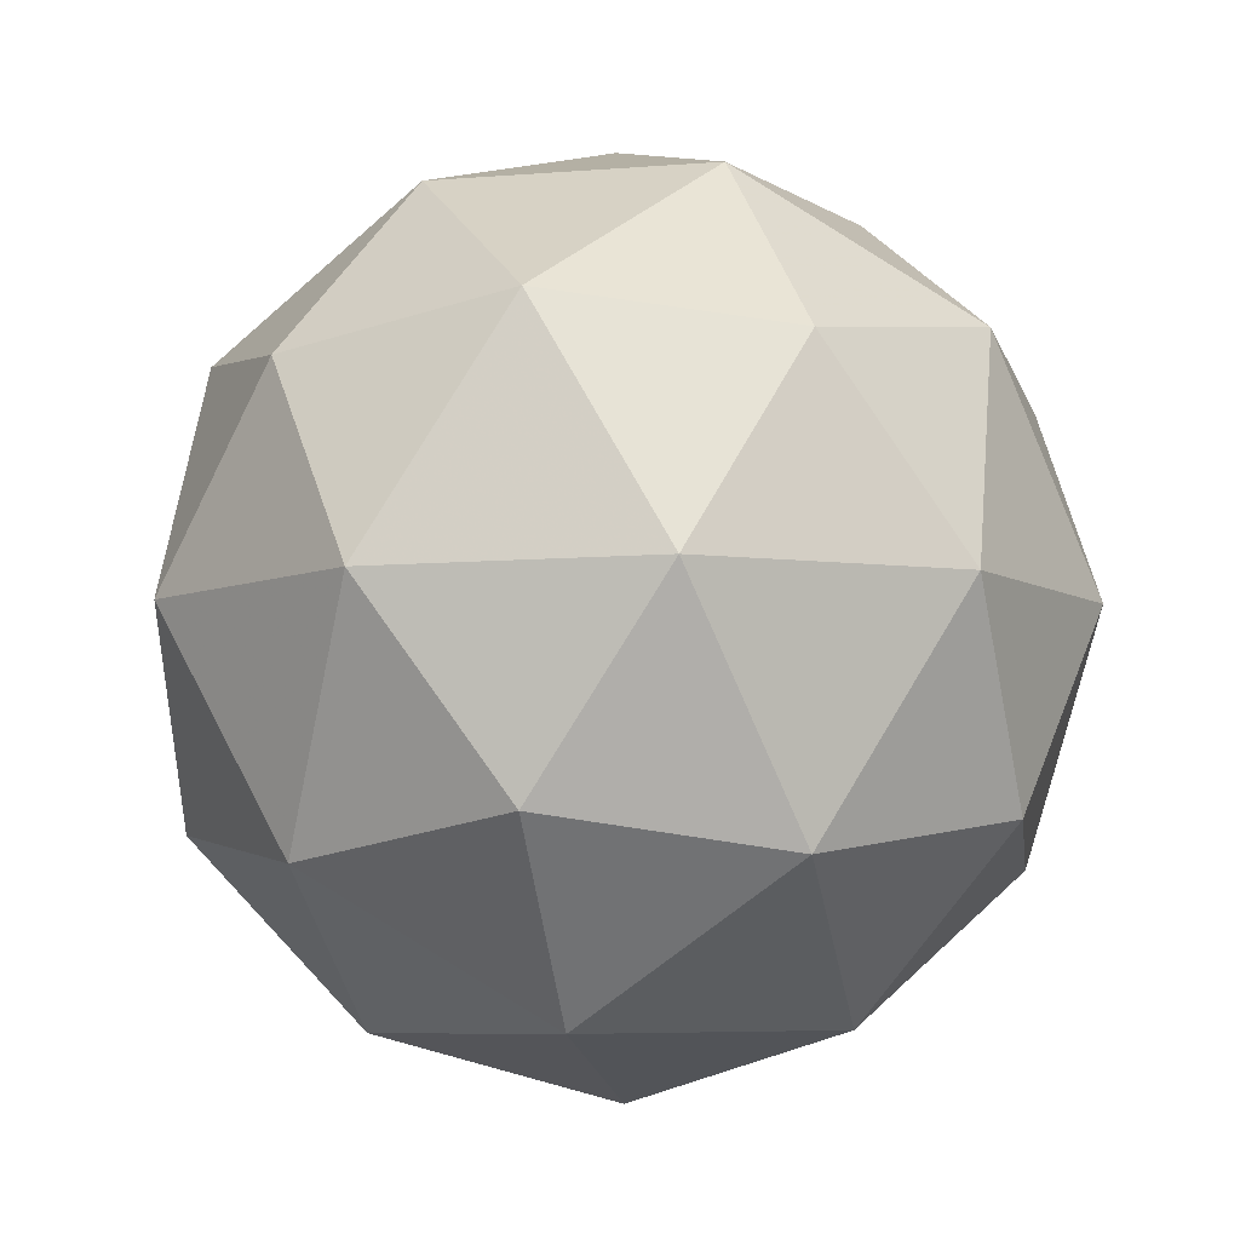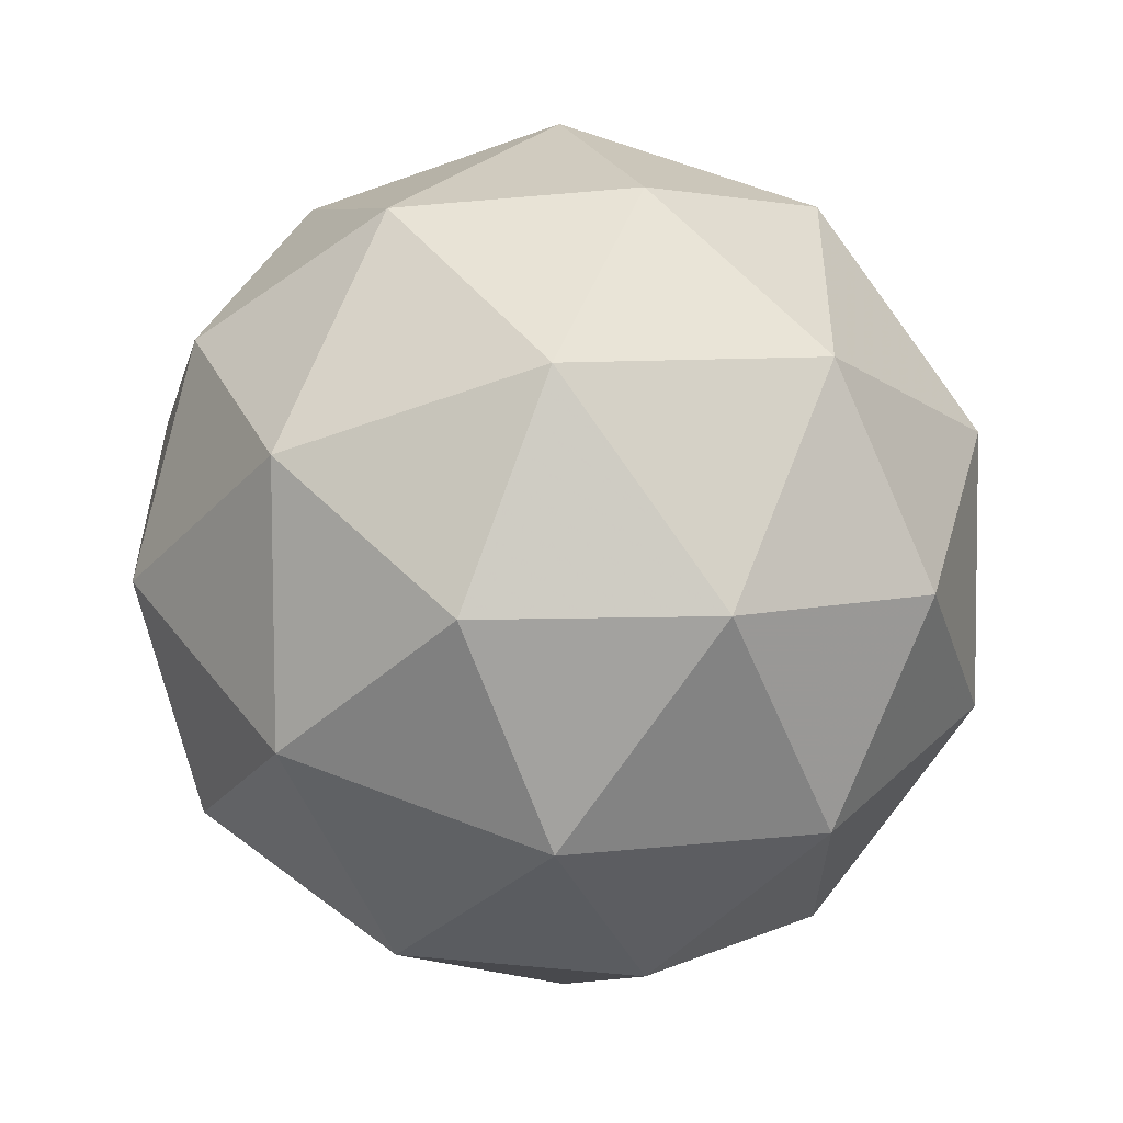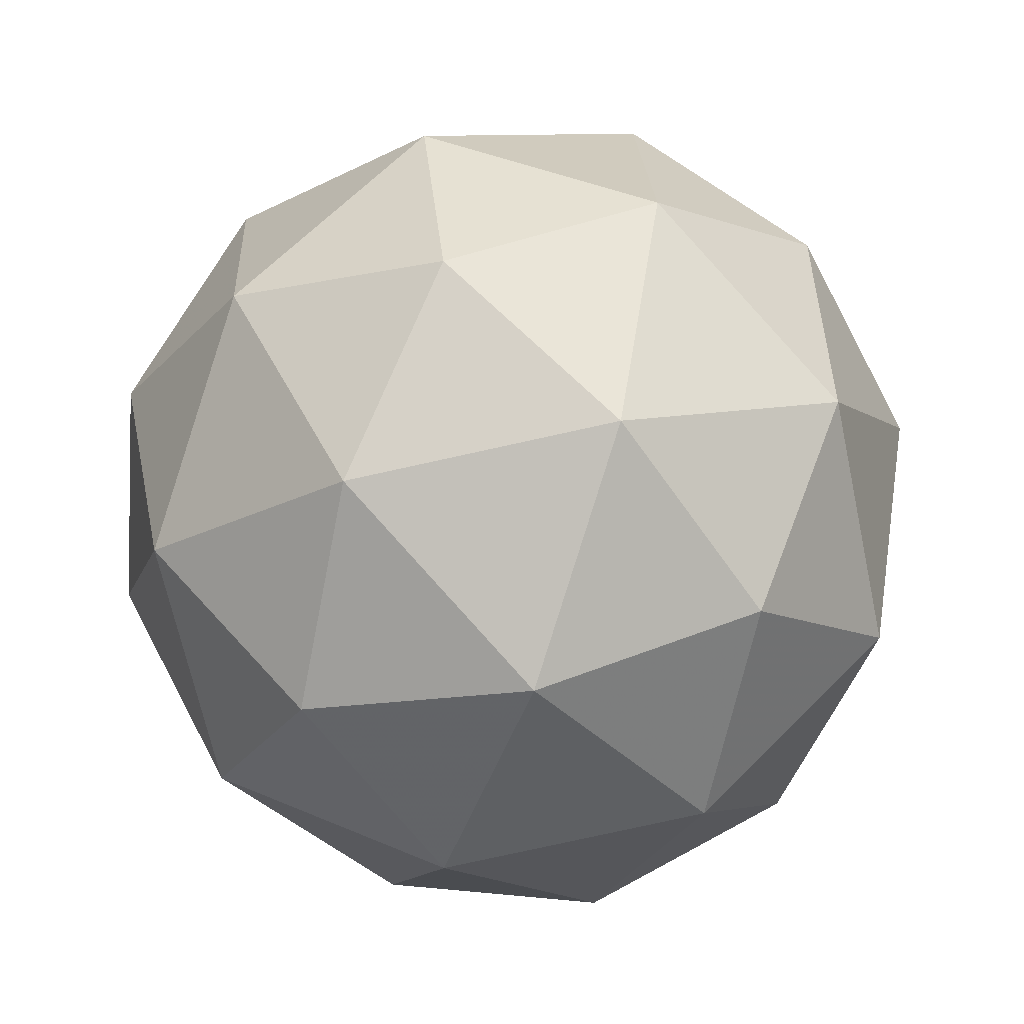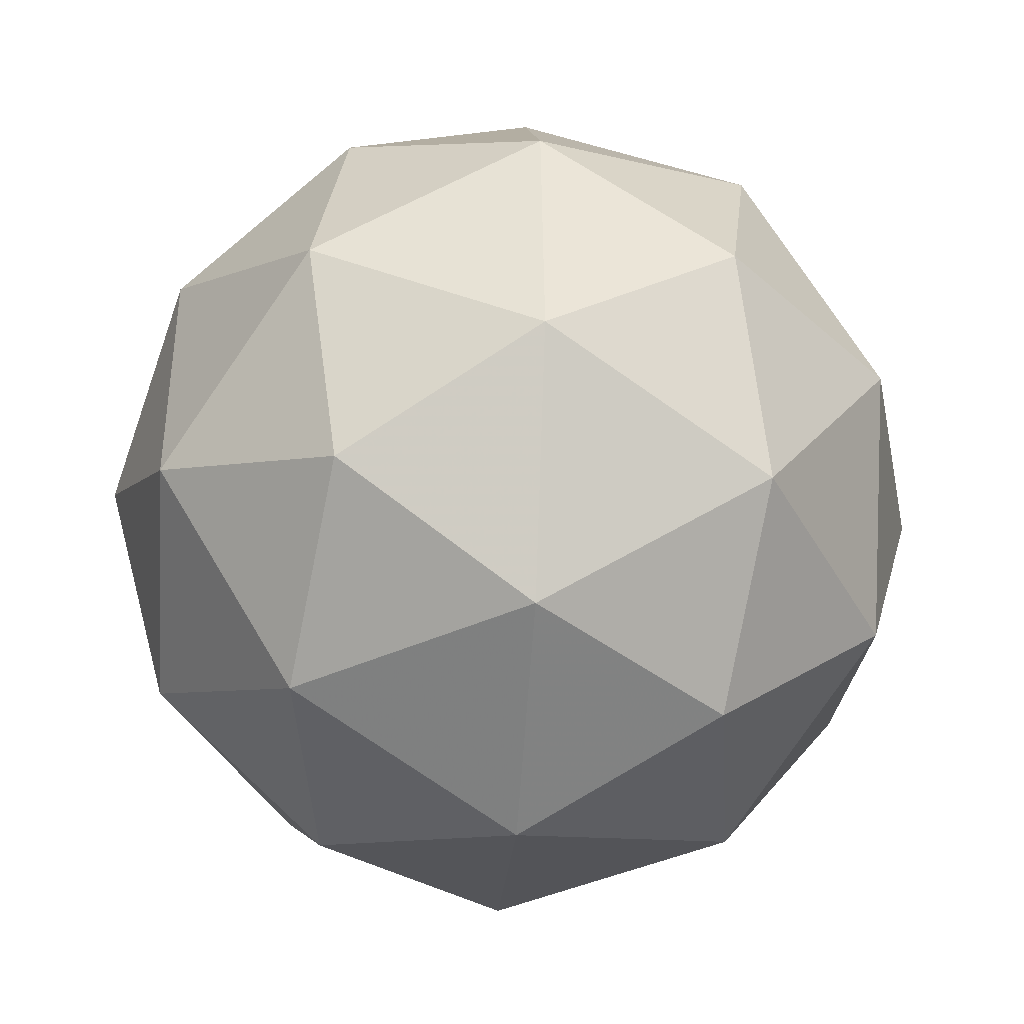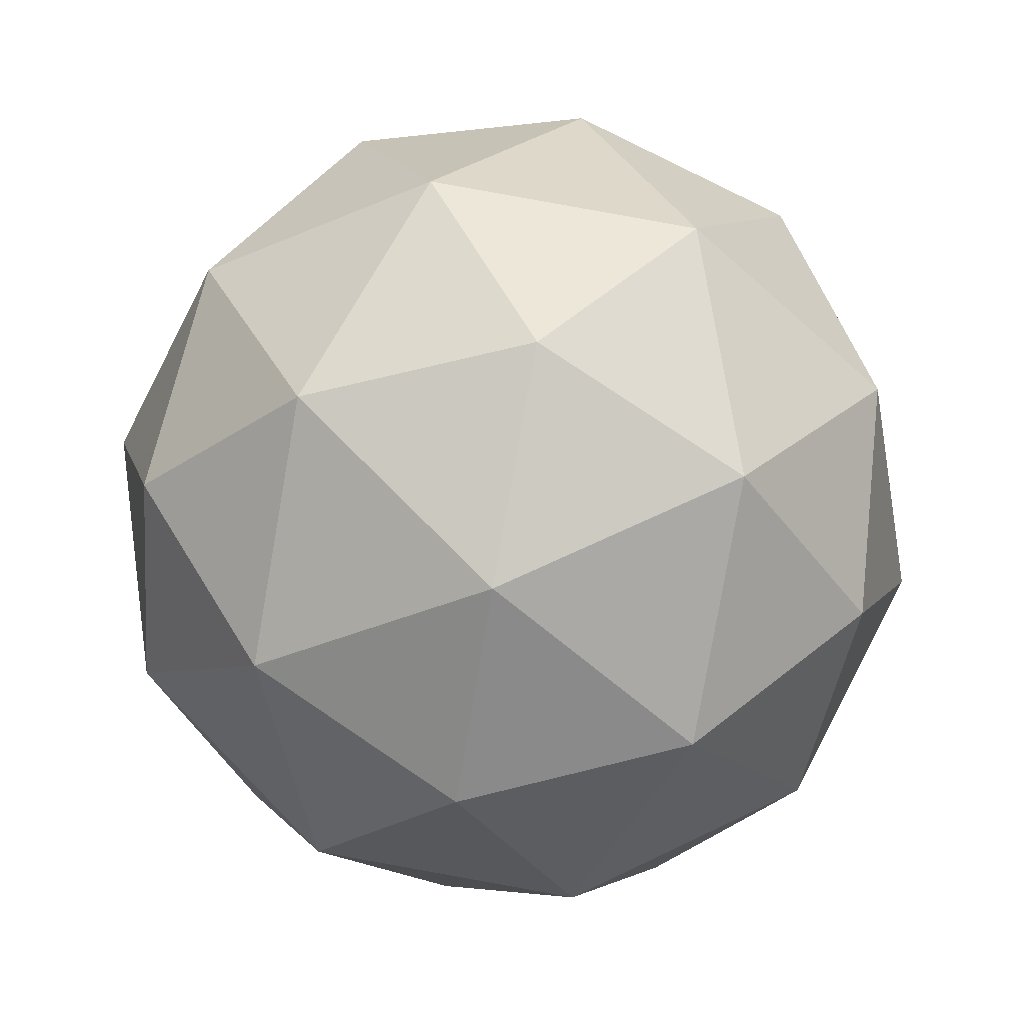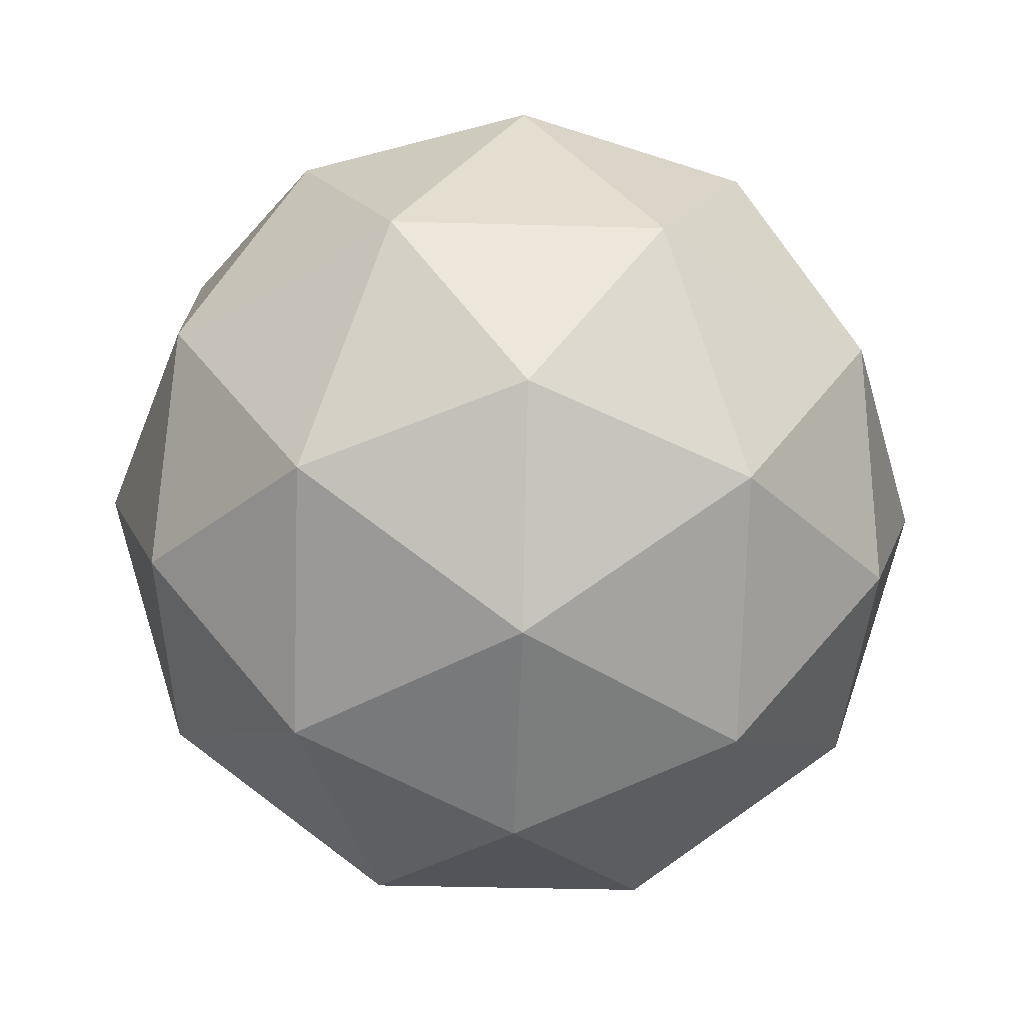
<metadata>
{"format":"obj","ext":"obj","renderer":"f3d","projection":"perspective","resolution":1024,"background":"white","views":[{"elev":-9.9,"azim":-39.7,"up":"+Z"},{"elev":9.8,"azim":126.0,"up":"+Y"},{"elev":-65.6,"azim":67.9,"up":"+Y"},{"elev":-79.7,"azim":21.1,"up":"+Y"},{"elev":68.9,"azim":-150.0,"up":"+Z"},{"elev":70.9,"azim":-87.0,"up":"+Z"}]}
</metadata>
<code>
v 0.5319 0.4998 -0.2398
v 0.4705 0.5378 -0.1967
v 0.5493 0.5669 -0.1923
v 0.6014 0.5009 -0.1926
v 0.5549 0.431 -0.1971
v 0.4739 0.4538 -0.1996
v 0.5021 0.5625 -0.1228
v 0.5831 0.5397 -0.1202
v 0.5865 0.4558 -0.1232
v 0.5077 0.4266 -0.1276
v 0.4556 0.4926 -0.1273
v 0.5252 0.4938 -0.08005
v 0.5427 0.5398 -0.2259
v 0.4964 0.5226 -0.2285
v 0.5066 0.5621 -0.2005
v 0.4623 0.4957 -0.2049
v 0.4984 0.4733 -0.2302
v 0.5733 0.501 -0.2261
v 0.5836 0.5405 -0.1981
v 0.546 0.4599 -0.2287
v 0.5869 0.4606 -0.201
v 0.5119 0.4329 -0.2051
v 0.4515 0.5185 -0.1623
v 0.4536 0.4691 -0.1641
v 0.5252 0.5767 -0.1571
v 0.4789 0.5596 -0.1597
v 0.6035 0.5245 -0.1558
v 0.5728 0.5633 -0.1556
v 0.5781 0.434 -0.1602
v 0.6055 0.4751 -0.1575
v 0.4842 0.4303 -0.1642
v 0.5318 0.4169 -0.1627
v 0.4702 0.533 -0.1189
v 0.5451 0.5607 -0.1147
v 0.5947 0.4979 -0.115
v 0.5504 0.4314 -0.1193
v 0.4734 0.4531 -0.1217
v 0.5111 0.5337 -0.09112
v 0.4837 0.4926 -0.09379
v 0.5586 0.5203 -0.08963
v 0.5607 0.4709 -0.09138
v 0.5143 0.4538 -0.09395
f 1 14 13
f 2 14 16
f 1 13 18
f 1 18 20
f 1 20 17
f 2 16 23
f 3 15 25
f 4 19 27
f 5 21 29
f 6 22 31
f 2 23 26
f 3 25 28
f 4 27 30
f 5 29 32
f 6 31 24
f 7 33 38
f 8 34 40
f 9 35 41
f 10 36 42
f 11 37 39
f 39 42 12
f 39 37 42
f 37 10 42
f 42 41 12
f 42 36 41
f 36 9 41
f 41 40 12
f 41 35 40
f 35 8 40
f 40 38 12
f 40 34 38
f 34 7 38
f 38 39 12
f 38 33 39
f 33 11 39
f 24 37 11
f 24 31 37
f 31 10 37
f 32 36 10
f 32 29 36
f 29 9 36
f 30 35 9
f 30 27 35
f 27 8 35
f 28 34 8
f 28 25 34
f 25 7 34
f 26 33 7
f 26 23 33
f 23 11 33
f 31 32 10
f 31 22 32
f 22 5 32
f 29 30 9
f 29 21 30
f 21 4 30
f 27 28 8
f 27 19 28
f 19 3 28
f 25 26 7
f 25 15 26
f 15 2 26
f 23 24 11
f 23 16 24
f 16 6 24
f 17 22 6
f 17 20 22
f 20 5 22
f 20 21 5
f 20 18 21
f 18 4 21
f 18 19 4
f 18 13 19
f 13 3 19
f 16 17 6
f 16 14 17
f 14 1 17
f 13 15 3
f 13 14 15
f 14 2 15

</code>
